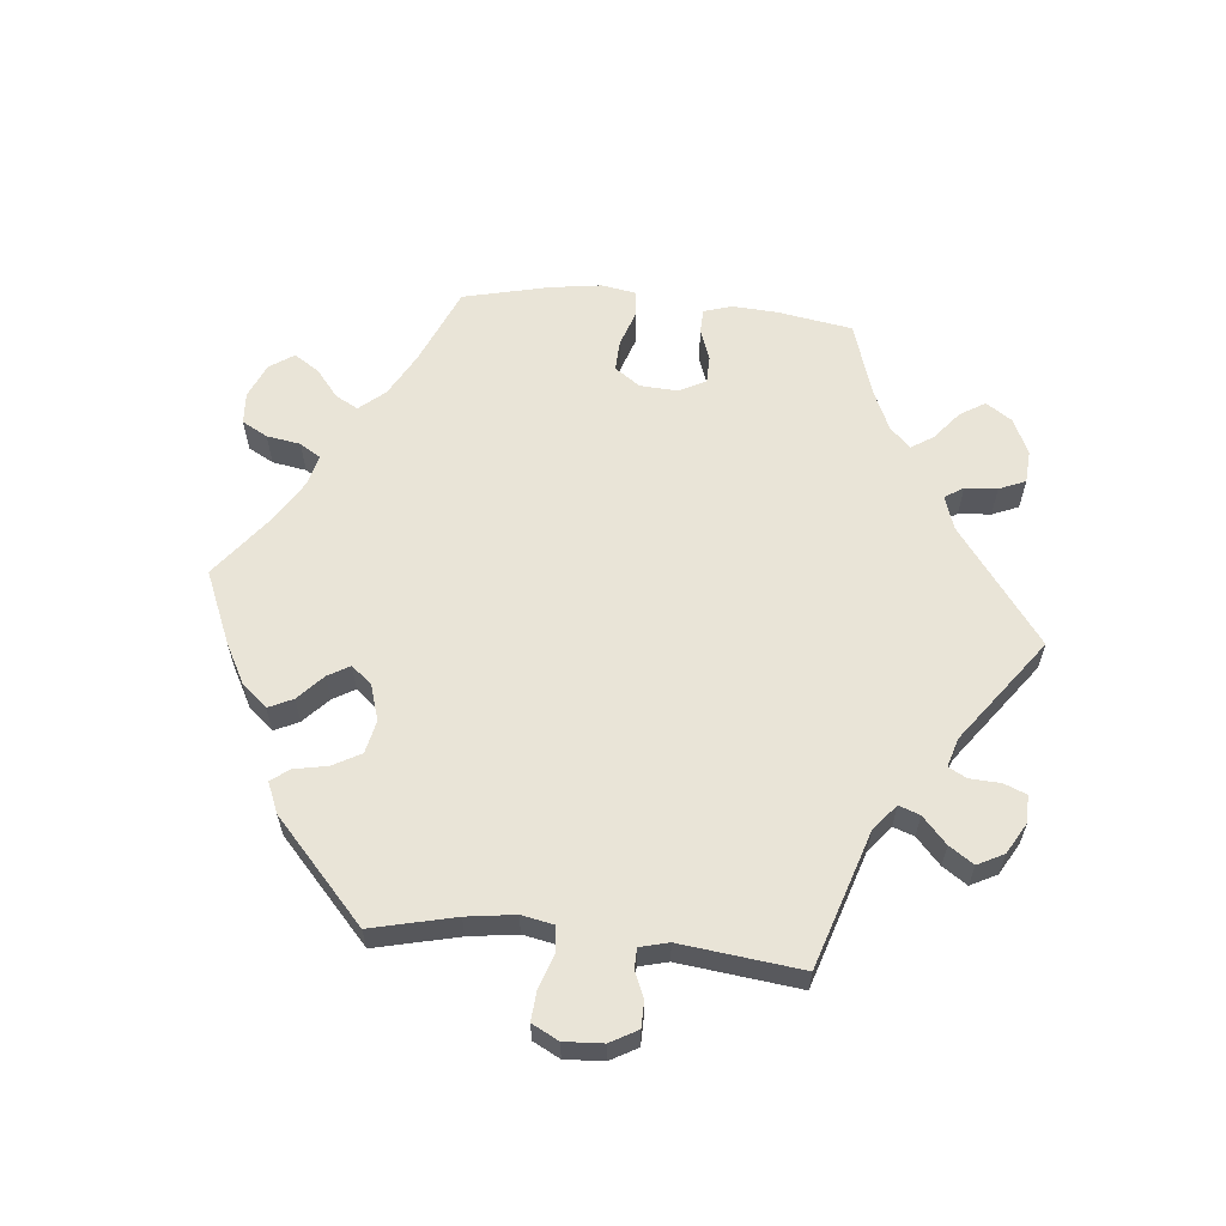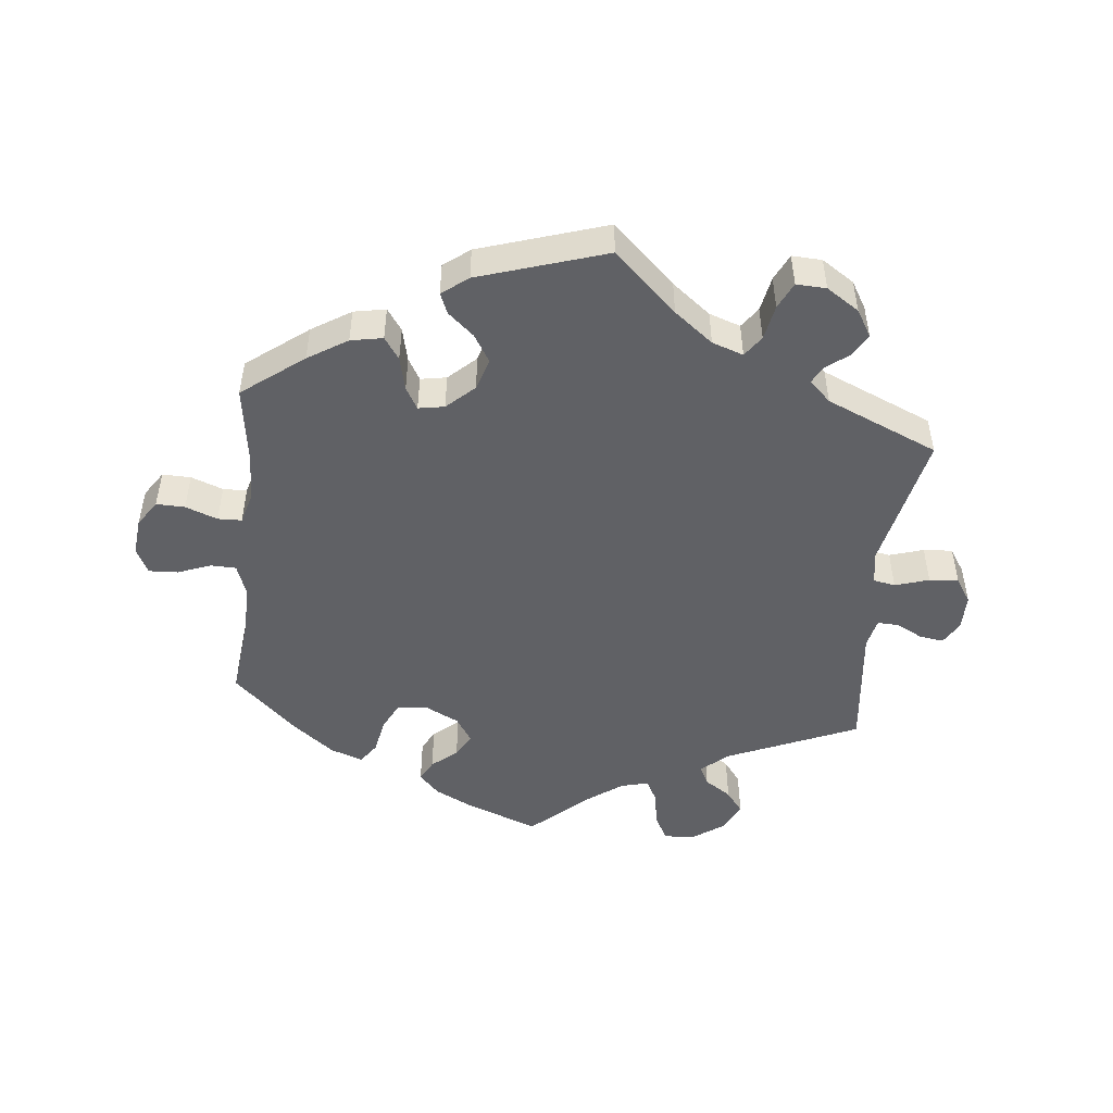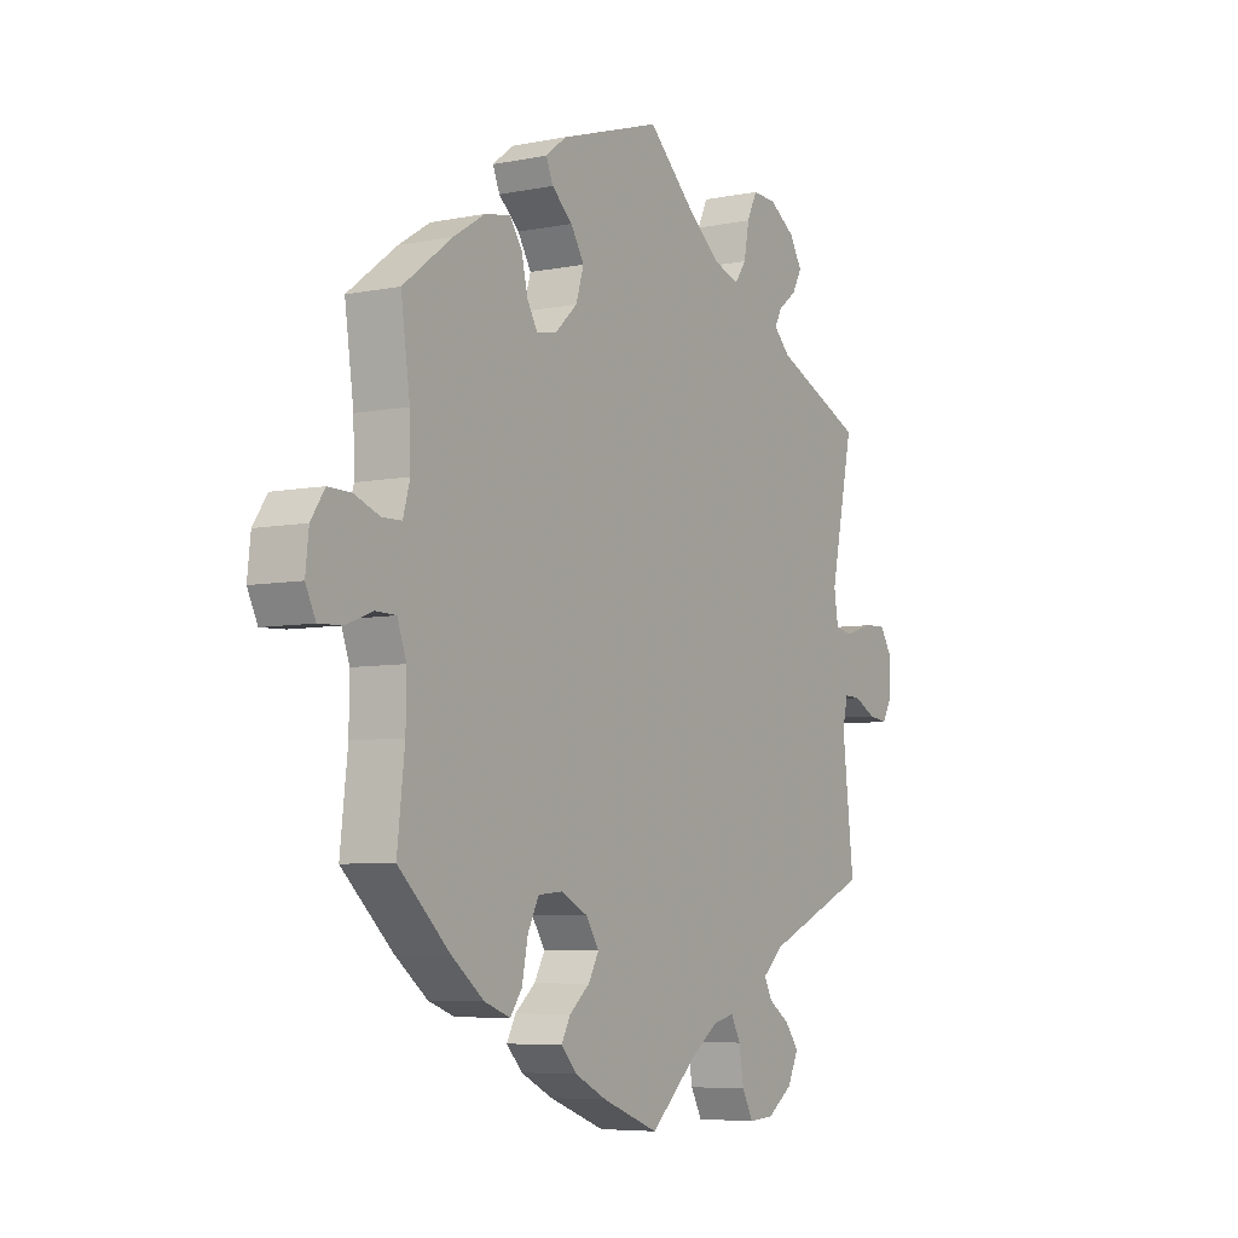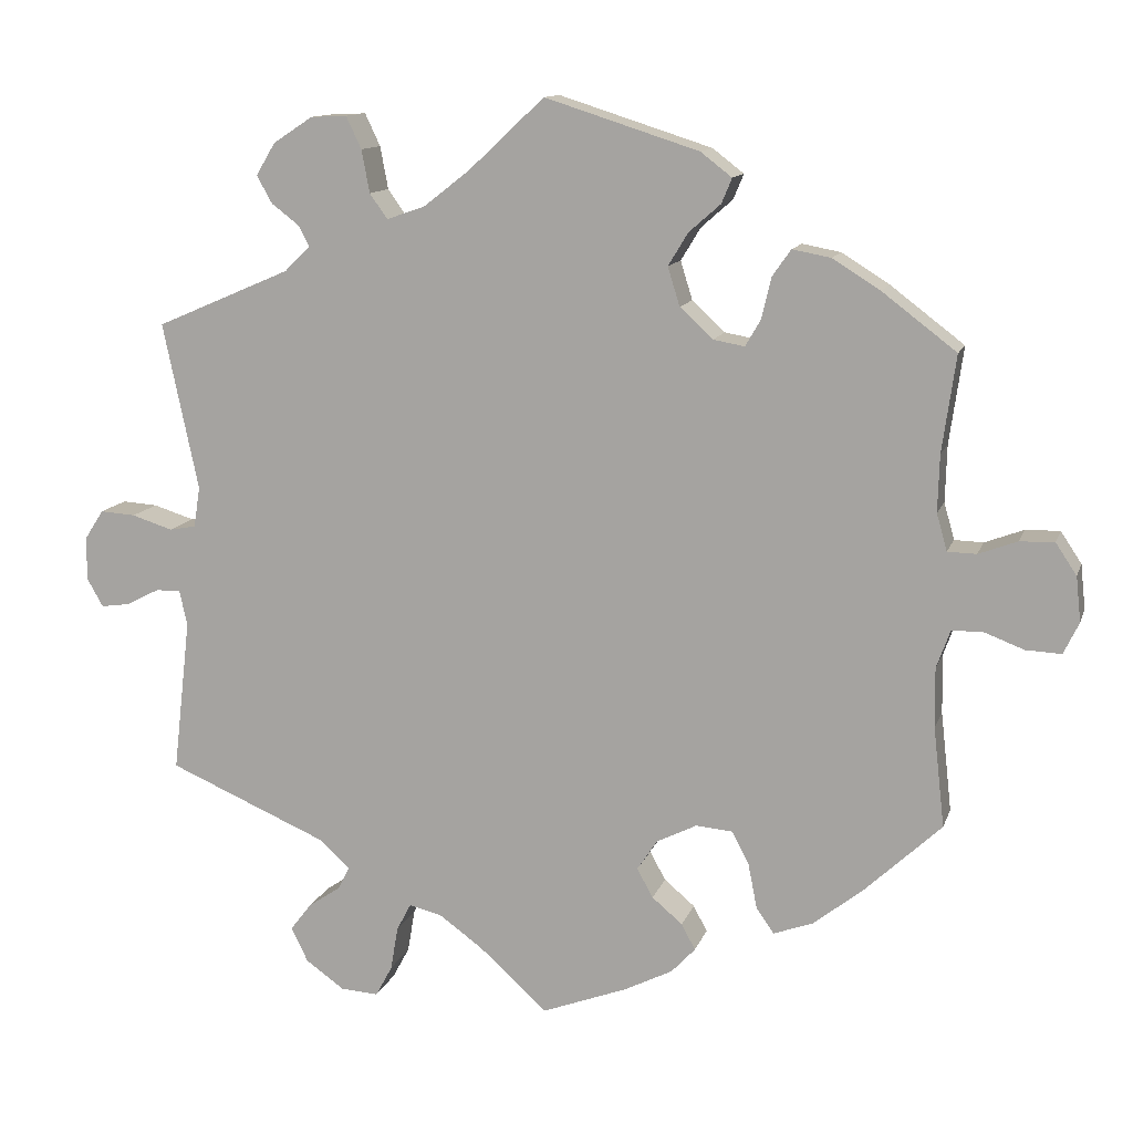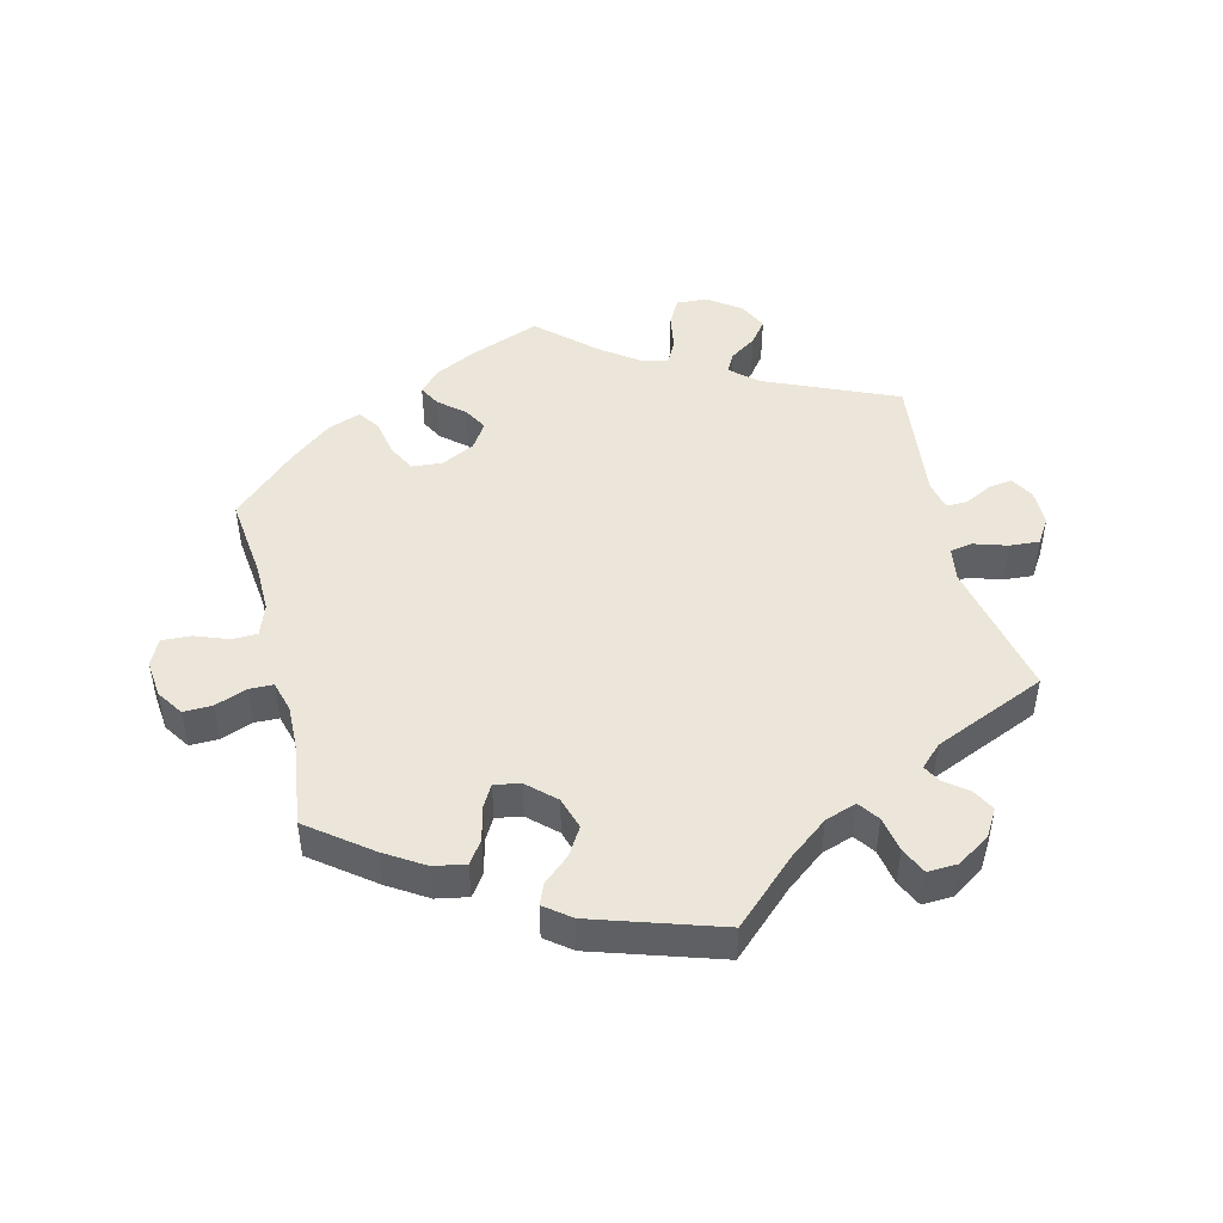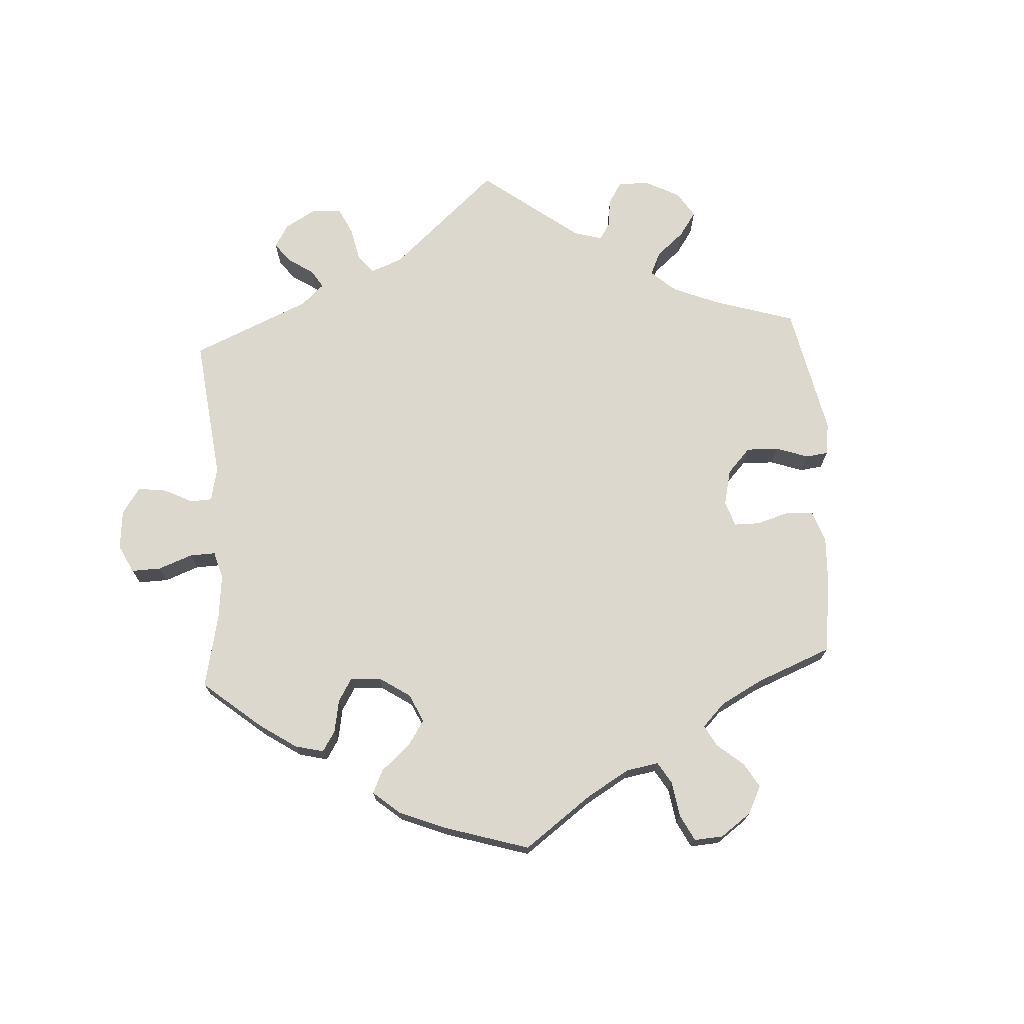
<metadata>
{"format":"obj","ext":"obj","renderer":"f3d","projection":"perspective","resolution":1024,"background":"white","views":[{"elev":61.2,"azim":35.6,"up":"+Y"},{"elev":-48.9,"azim":-6.0,"up":"+Y"},{"elev":-6.2,"azim":-58.9,"up":"+Z"},{"elev":12.3,"azim":-164.9,"up":"+Z"},{"elev":47.5,"azim":-13.8,"up":"+Y"},{"elev":72.4,"azim":-123.4,"up":"+Y"}]}
</metadata>
<code>
v 0.457 0.07 0.082
v 0.465 0.07 0.032
v 0.498 0.07 0.026
v 0.549 0.07 0.042
v 0.593 0.07 0.045
v 0.617 0.07 0.008
v 0.617 0.07 -0.046
v 0.597 0.07 -0.081
v 0.561 0.07 -0.076
v 0.52 0.07 -0.055
v 0.489 0.07 -0.054
v 0.479 0.07 -0.098
v 0.501 0.07 -0.289
v 0.303 0.07 -0.374
v 0.264 0.07 -0.409
v 0.279 0.07 -0.438
v 0.319 0.07 -0.465
v 0.345 0.07 -0.499
v 0.324 0.07 -0.542
v 0.276 0.07 -0.576
v 0.229 0.07 -0.579
v 0.208 0.07 -0.54
v 0.199 0.07 -0.486
v 0.181 0.07 -0.452
v 0.14 0.07 -0.462
v 0.086 0.07 -0.501
v 0.001 0.07 -0.578
v -0.105 0.07 -0.538
v -0.165 0.07 -0.508
v -0.195 0.07 -0.476
v -0.178 0.07 -0.444
v -0.14 0.07 -0.412
v -0.12 0.07 -0.376
v -0.145 0.07 -0.338
v -0.195 0.07 -0.313
v -0.241 0.07 -0.317
v -0.262 0.07 -0.358
v -0.273 0.07 -0.414
v -0.295 0.07 -0.445
v -0.344 0.07 -0.427
v -0.405 0.07 -0.379
v -0.501 0.07 -0.289
v -0.487 0.07 -0.165
v -0.486 0.07 -0.091
v -0.503 0.07 -0.044
v -0.541 0.07 -0.043
v -0.591 0.07 -0.062
v -0.635 0.07 -0.064
v -0.654 0.07 -0.025
v -0.648 0.07 0.031
v -0.622 0.07 0.07
v -0.579 0.07 0.069
v -0.531 0.07 0.051
v -0.495 0.07 0.052
v -0.482 0.07 0.098
v -0.484 0.07 0.169
v -0.501 0.07 0.289
v -0.409 0.07 0.359
v -0.35 0.07 0.396
v -0.302 0.07 0.405
v -0.279 0.07 0.372
v -0.267 0.07 0.321
v -0.248 0.07 0.288
v -0.209 0.07 0.295
v -0.168 0.07 0.333
v -0.153 0.07 0.381
v -0.178 0.07 0.422
v -0.217 0.07 0.456
v -0.23 0.07 0.487
v -0.191 0.07 0.517
v 0 0.07 0.578
v 0.094 0.07 0.49
v 0.152 0.07 0.445
v 0.199 0.07 0.429
v 0.221 0.07 0.46
v 0.231 0.07 0.513
v 0.25 0.07 0.553
v 0.295 0.07 0.551
v 0.344 0.07 0.519
v 0.368 0.07 0.479
v 0.349 0.07 0.445
v 0.315 0.07 0.419
v 0.301 0.07 0.393
v 0.333 0.07 0.362
v 0.501 0.07 0.29
v 0.457 0 0.082
v 0.465 0 0.032
v 0.498 0 0.026
v 0.549 0 0.042
v 0.593 0 0.045
v 0.617 0 0.008
v 0.617 0 -0.046
v 0.597 0 -0.081
v 0.561 0 -0.076
v 0.52 0 -0.055
v 0.489 0 -0.054
v 0.479 0 -0.098
v 0.501 0 -0.289
v 0.303 0 -0.374
v 0.264 0 -0.409
v 0.279 0 -0.438
v 0.319 0 -0.465
v 0.345 0 -0.499
v 0.324 0 -0.542
v 0.276 0 -0.576
v 0.229 0 -0.579
v 0.208 0 -0.54
v 0.199 0 -0.486
v 0.181 0 -0.452
v 0.14 0 -0.462
v 0.086 0 -0.501
v 0.001 0 -0.578
v -0.105 0 -0.538
v -0.165 0 -0.508
v -0.195 0 -0.476
v -0.178 0 -0.444
v -0.14 0 -0.412
v -0.12 0 -0.376
v -0.145 0 -0.338
v -0.195 0 -0.313
v -0.241 0 -0.317
v -0.262 0 -0.358
v -0.273 0 -0.414
v -0.295 0 -0.445
v -0.344 0 -0.427
v -0.405 0 -0.379
v -0.501 0 -0.289
v -0.487 0 -0.165
v -0.486 0 -0.091
v -0.503 0 -0.044
v -0.541 0 -0.043
v -0.591 0 -0.062
v -0.635 0 -0.064
v -0.654 0 -0.025
v -0.648 0 0.031
v -0.622 0 0.07
v -0.579 0 0.069
v -0.531 0 0.051
v -0.495 0 0.052
v -0.482 0 0.098
v -0.484 0 0.169
v -0.501 0 0.289
v -0.409 0 0.359
v -0.35 0 0.396
v -0.302 0 0.405
v -0.279 0 0.372
v -0.267 0 0.321
v -0.248 0 0.288
v -0.209 0 0.295
v -0.168 0 0.333
v -0.153 0 0.381
v -0.178 0 0.422
v -0.217 0 0.456
v -0.23 0 0.487
v -0.191 0 0.517
v 0 0 0.578
v 0.094 0 0.49
v 0.152 0 0.445
v 0.199 0 0.429
v 0.221 0 0.46
v 0.231 0 0.513
v 0.25 0 0.553
v 0.295 0 0.551
v 0.344 0 0.519
v 0.368 0 0.479
v 0.349 0 0.445
v 0.315 0 0.419
v 0.301 0 0.393
v 0.333 0 0.362
v 0.501 0 0.29
f 84 85 1
f 83 84 1 2
f 79 80 81 82
f 79 82 83
f 78 79 83
f 75 76 77 78
f 74 75 78 83
f 73 74 83 2
f 69 70 71 72
f 67 68 69 72
f 66 67 72 73
f 65 66 73 2
f 59 60 61 62
f 59 62 63
f 56 57 58 59
f 55 56 59 63
f 54 55 63 64
f 50 51 52 53
f 50 53 54
f 49 50 54
f 46 47 48 49
f 45 46 49 54
f 44 45 54 64
f 40 41 42 43
f 37 38 39 40
f 36 37 40 43
f 35 36 43 44
f 29 30 31 32
f 29 32 33
f 26 27 28 29
f 25 26 29 33
f 24 25 33 34
f 20 21 22 23
f 20 23 24
f 19 20 24
f 16 17 18 19
f 15 16 19 24
f 14 15 24 34
f 12 13 14 34
f 7 8 9 10
f 7 10 11
f 6 7 11
f 3 4 5 6
f 3 6 11
f 2 3 11 12
f 35 44 64 65
f 34 35 65
f 2 12 34 65
f 86 170 169
f 87 86 169 168
f 167 166 165 164
f 168 167 164
f 168 164 163
f 163 162 161 160
f 168 163 160 159
f 87 168 159 158
f 157 156 155 154
f 157 154 153 152
f 158 157 152 151
f 87 158 151 150
f 147 146 145 144
f 148 147 144
f 144 143 142 141
f 148 144 141 140
f 149 148 140 139
f 138 137 136 135
f 139 138 135
f 139 135 134
f 134 133 132 131
f 139 134 131 130
f 149 139 130 129
f 128 127 126 125
f 125 124 123 122
f 128 125 122 121
f 129 128 121 120
f 117 116 115 114
f 118 117 114
f 114 113 112 111
f 118 114 111 110
f 119 118 110 109
f 108 107 106 105
f 109 108 105
f 109 105 104
f 104 103 102 101
f 109 104 101 100
f 119 109 100 99
f 119 99 98 97
f 95 94 93 92
f 96 95 92
f 96 92 91
f 91 90 89 88
f 96 91 88
f 97 96 88 87
f 150 149 129 120
f 150 120 119
f 150 119 97 87
f 1 86 87 2
f 2 87 88 3
f 3 88 89 4
f 4 89 90 5
f 5 90 91 6
f 6 91 92 7
f 7 92 93 8
f 8 93 94 9
f 9 94 95 10
f 10 95 96 11
f 11 96 97 12
f 12 97 98 13
f 13 98 99 14
f 14 99 100 15
f 15 100 101 16
f 16 101 102 17
f 17 102 103 18
f 18 103 104 19
f 19 104 105 20
f 20 105 106 21
f 21 106 107 22
f 22 107 108 23
f 23 108 109 24
f 24 109 110 25
f 25 110 111 26
f 26 111 112 27
f 27 112 113 28
f 28 113 114 29
f 29 114 115 30
f 30 115 116 31
f 31 116 117 32
f 32 117 118 33
f 33 118 119 34
f 34 119 120 35
f 35 120 121 36
f 36 121 122 37
f 37 122 123 38
f 38 123 124 39
f 39 124 125 40
f 40 125 126 41
f 41 126 127 42
f 42 127 128 43
f 43 128 129 44
f 44 129 130 45
f 45 130 131 46
f 46 131 132 47
f 47 132 133 48
f 48 133 134 49
f 49 134 135 50
f 50 135 136 51
f 51 136 137 52
f 52 137 138 53
f 53 138 139 54
f 54 139 140 55
f 55 140 141 56
f 56 141 142 57
f 57 142 143 58
f 58 143 144 59
f 59 144 145 60
f 60 145 146 61
f 61 146 147 62
f 62 147 148 63
f 63 148 149 64
f 64 149 150 65
f 65 150 151 66
f 66 151 152 67
f 67 152 153 68
f 68 153 154 69
f 69 154 155 70
f 70 155 156 71
f 71 156 157 72
f 72 157 158 73
f 73 158 159 74
f 74 159 160 75
f 75 160 161 76
f 76 161 162 77
f 77 162 163 78
f 78 163 164 79
f 79 164 165 80
f 80 165 166 81
f 81 166 167 82
f 82 167 168 83
f 83 168 169 84
f 84 169 170 85
f 85 170 86 1

</code>
